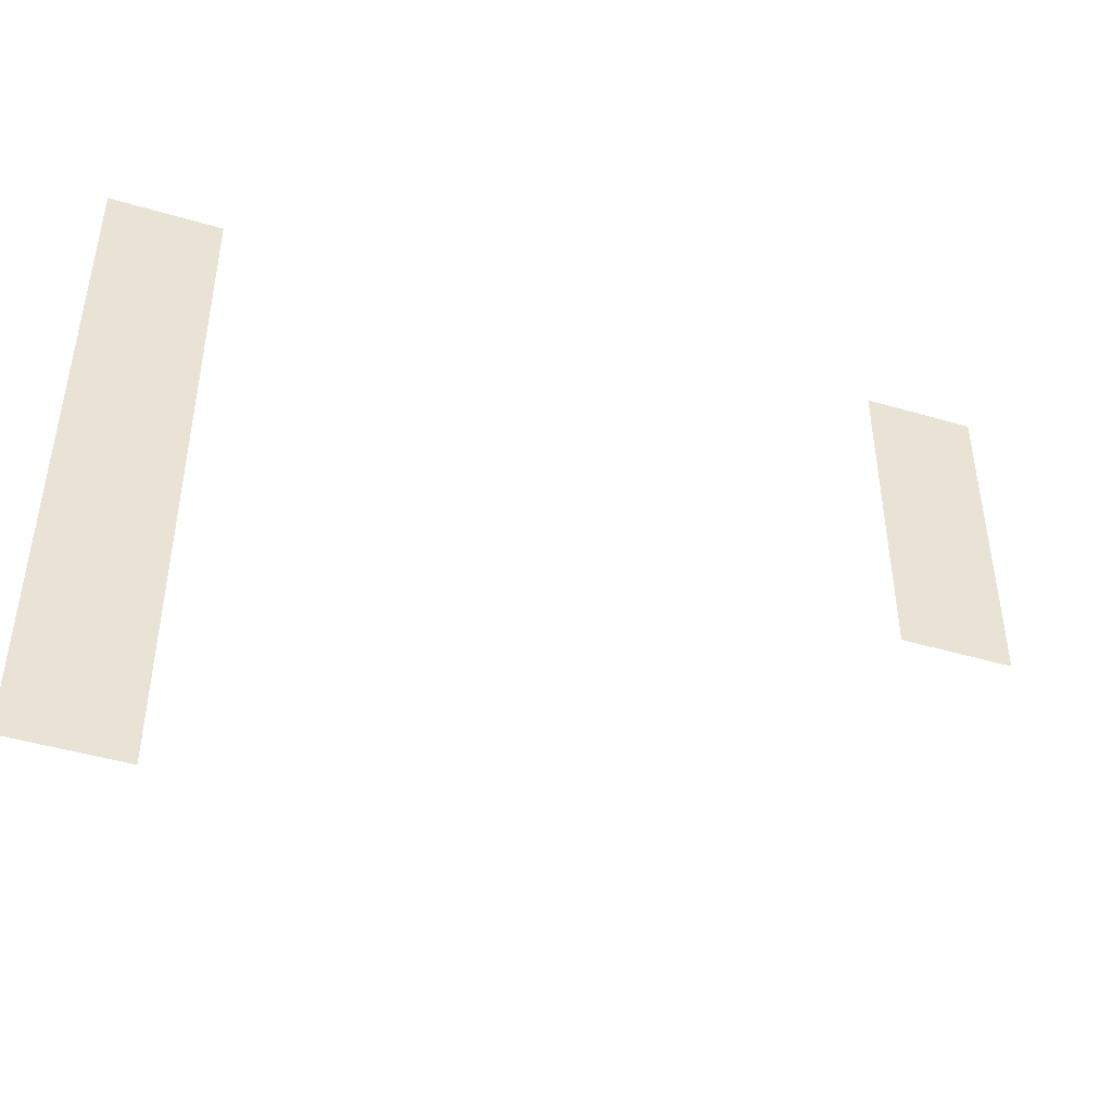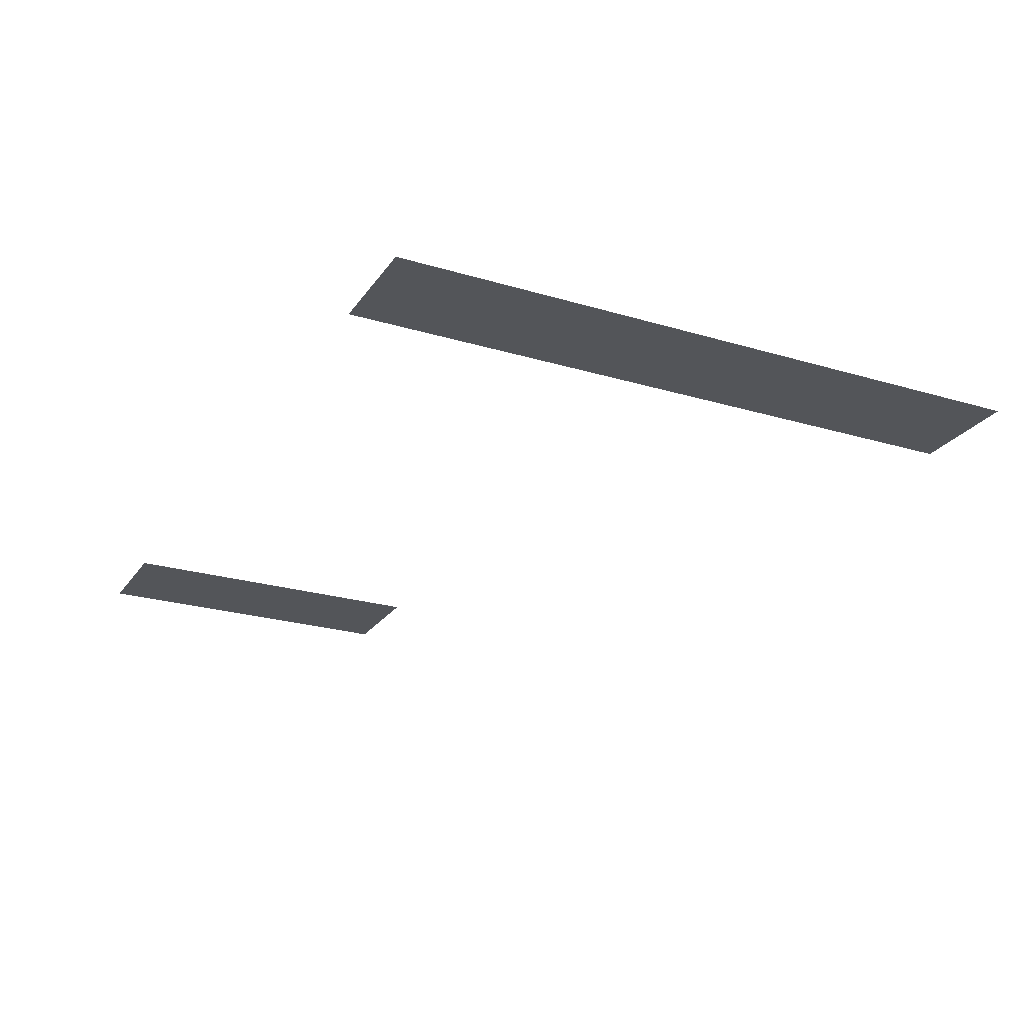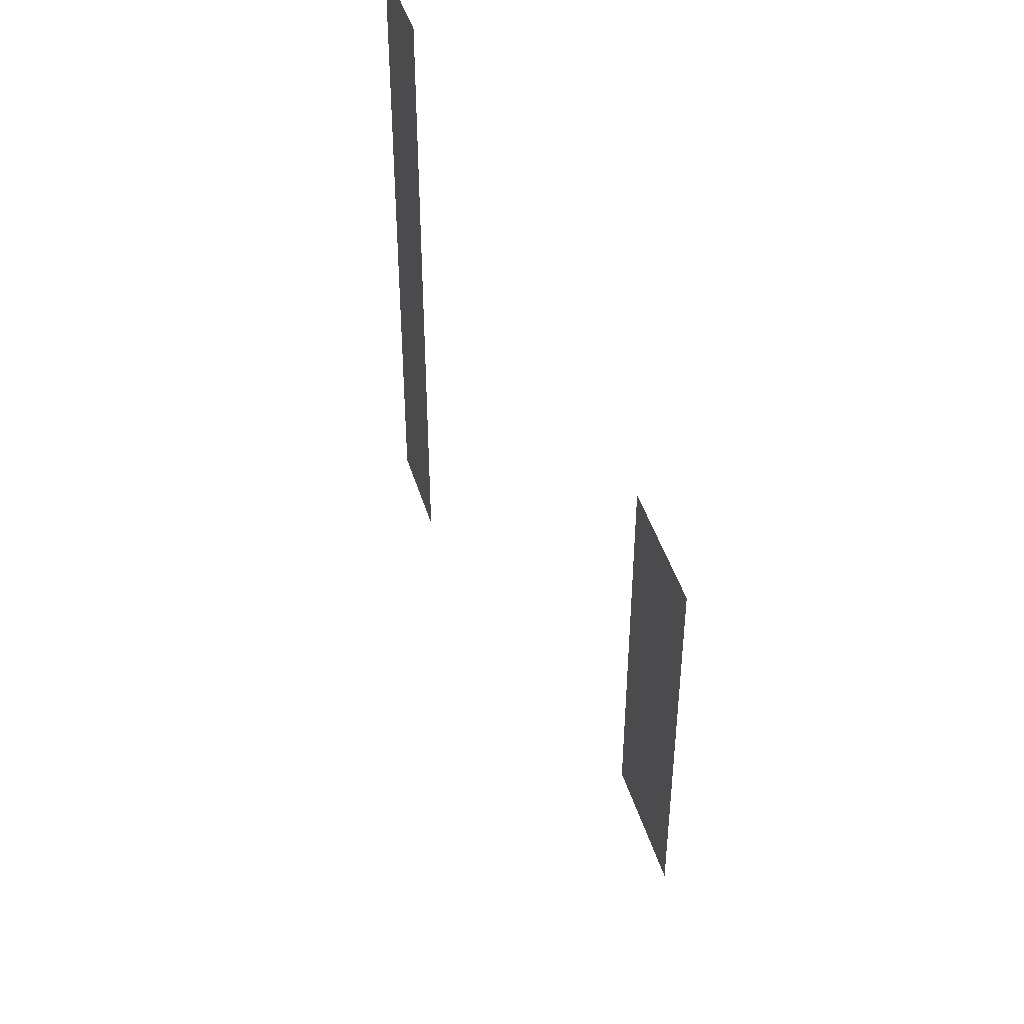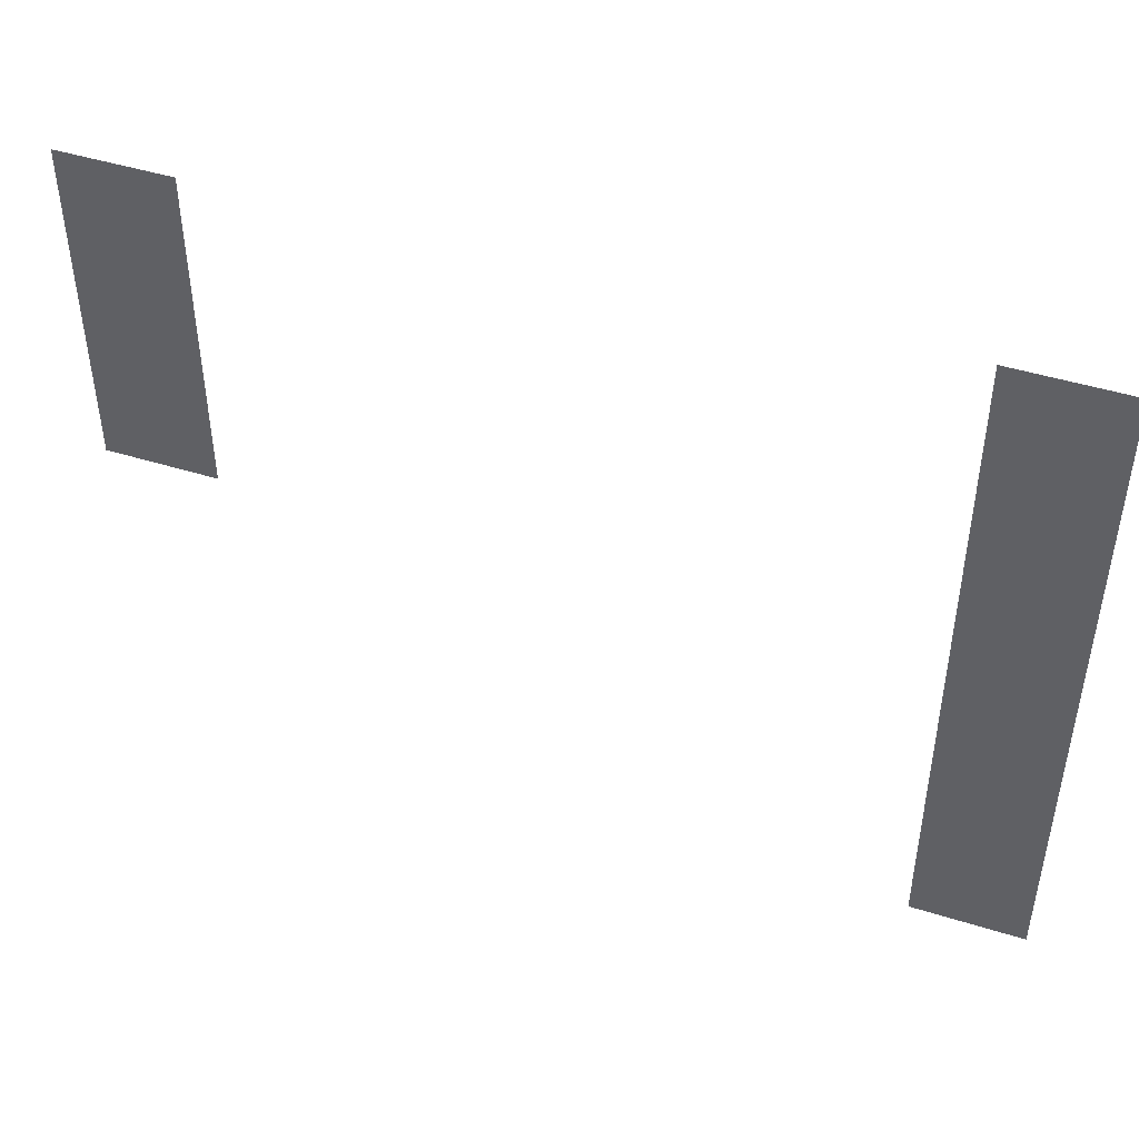
<metadata>
{"format":"obj","ext":"obj","renderer":"f3d","projection":"perspective","resolution":1024,"background":"white","views":[{"elev":-45.4,"azim":-18.8,"up":"+Y"},{"elev":-24.2,"azim":-116.3,"up":"+Z"},{"elev":44.6,"azim":73.6,"up":"+Y"},{"elev":46.1,"azim":-160.3,"up":"+Y"}]}
</metadata>
<code>
v -80 -32 0
v -96 -32 0
v -96 -16 0
v -80 -16 0
v -192 -32 0
v -208 -32 0
v -208 -16 0
v -192 -16 0
v -80 -48 0
v -96 -48 0
v -96 -32 0
v -80 -32 0
v -192 -48 0
v -208 -48 0
v -208 -32 0
v -192 -32 0
v -80 -64 0
v -96 -64 0
v -96 -48 0
v -80 -48 0
v -192 -64 0
v -208 -64 0
v -208 -48 0
v -192 -48 0
v -192 -80 0
v -208 -80 0
v -208 -64 0
v -192 -64 0
v -192 -96 0
v -208 -96 0
v -208 -80 0
v -192 -80 0
v -192 -112 0
v -208 -112 0
v -208 -96 0
v -192 -96 0
g 2ScenarioPlataforma_mesh_0614
f 1 2 3 4
f 5 6 7 8
f 9 10 11 12
f 13 14 15 16
f 17 18 19 20
f 21 22 23 24
f 25 26 27 28
f 29 30 31 32
f 33 34 35 36

</code>
